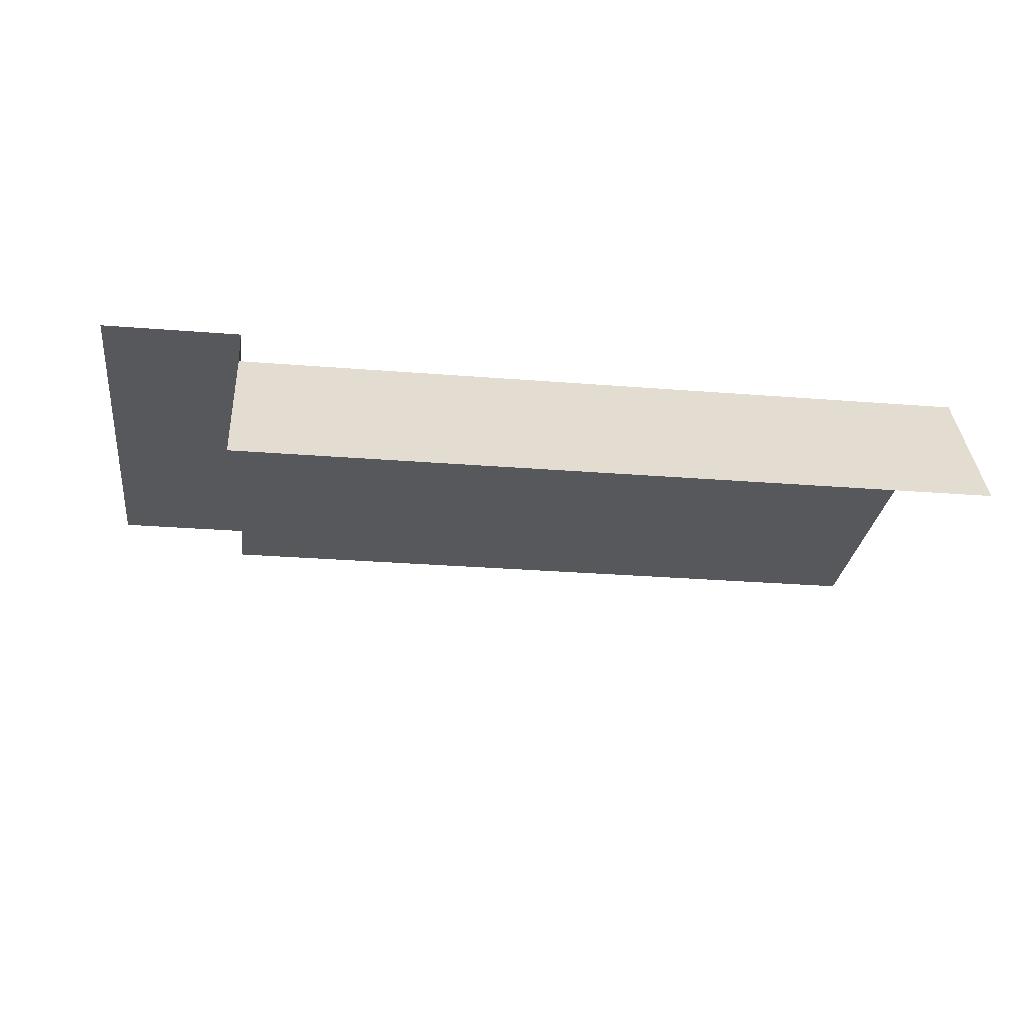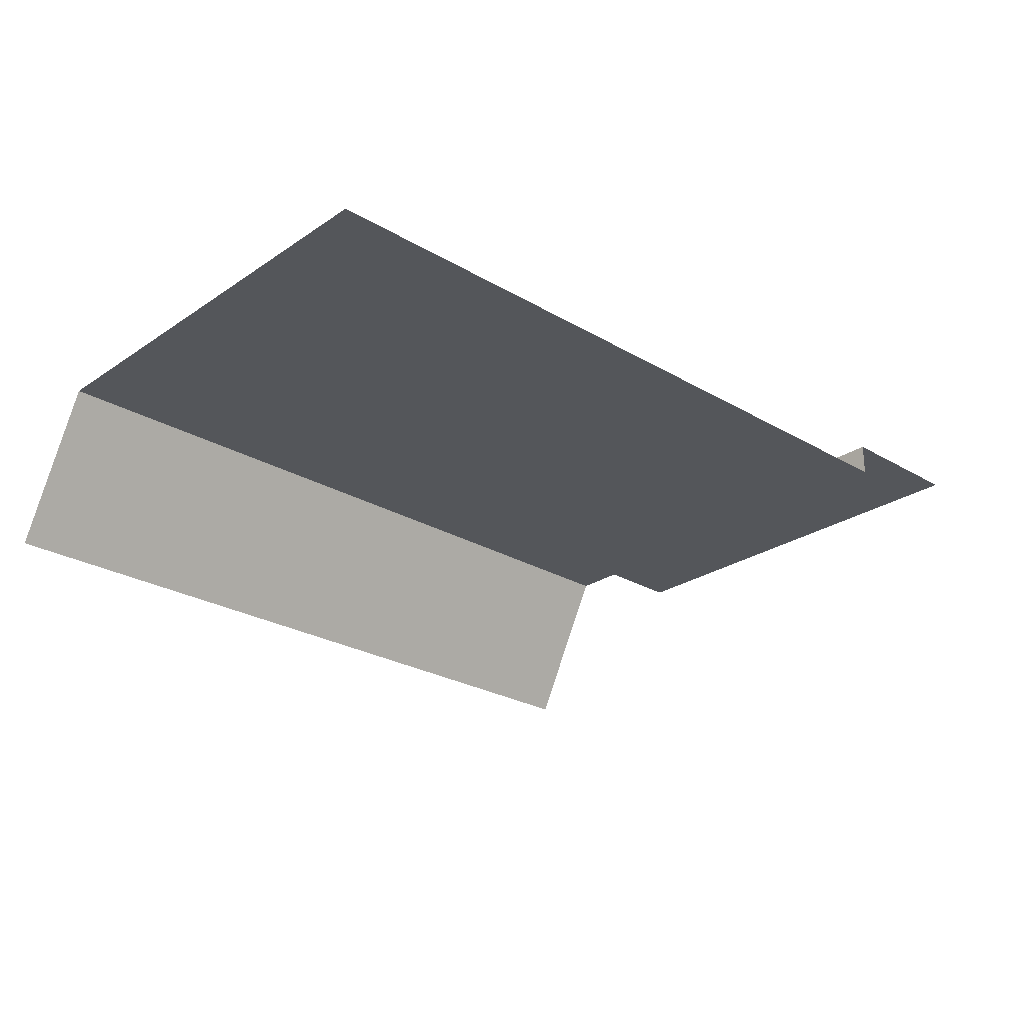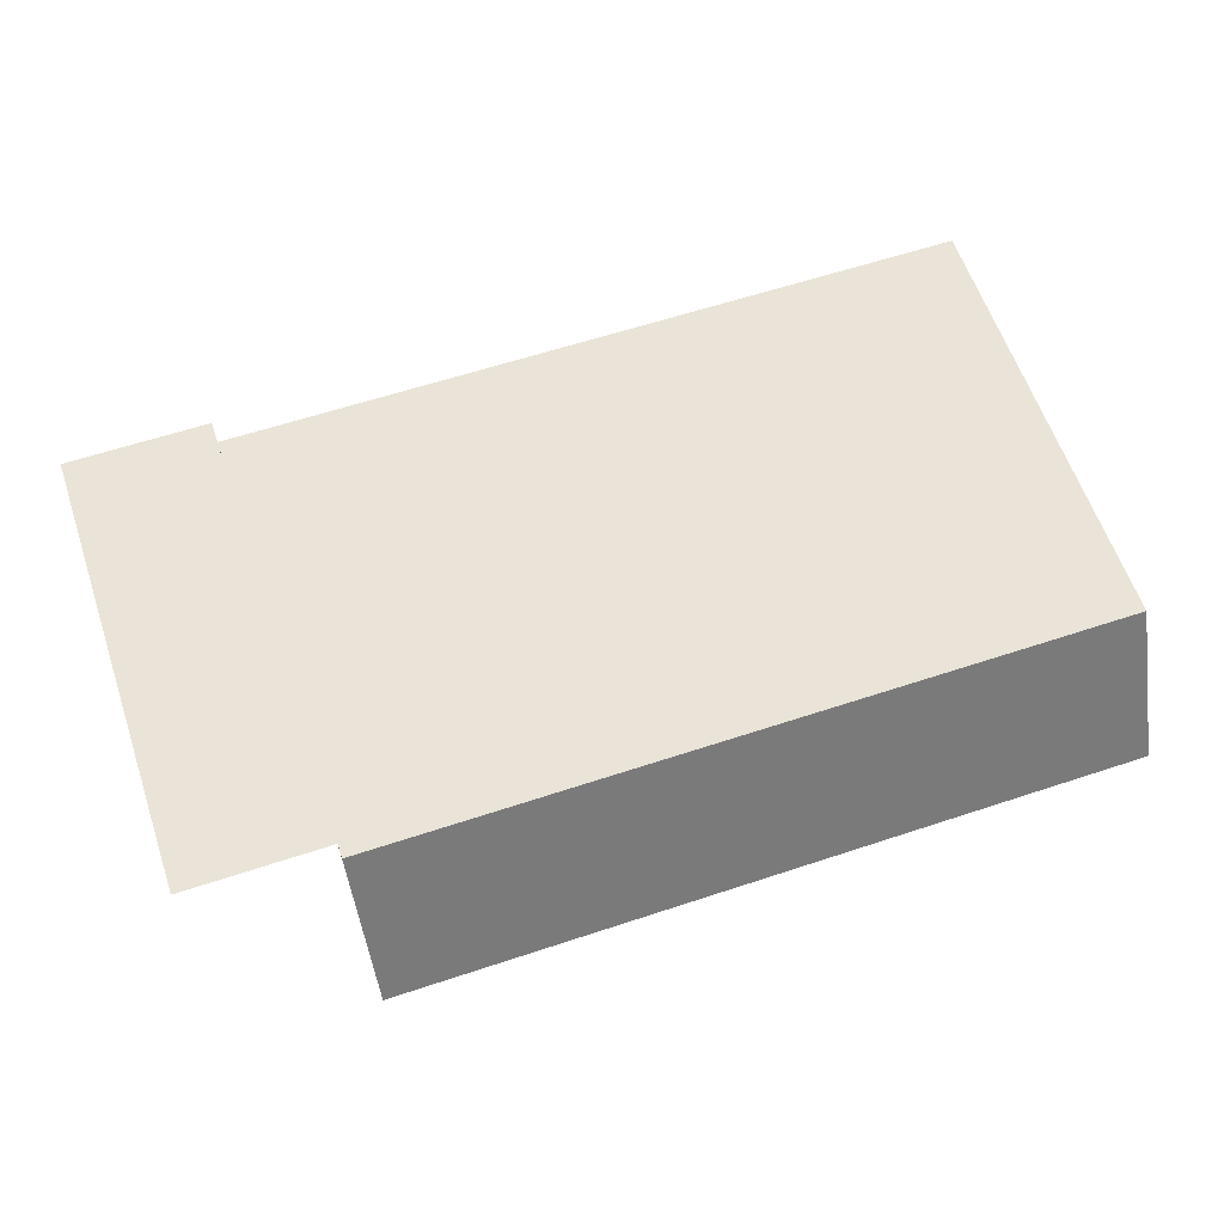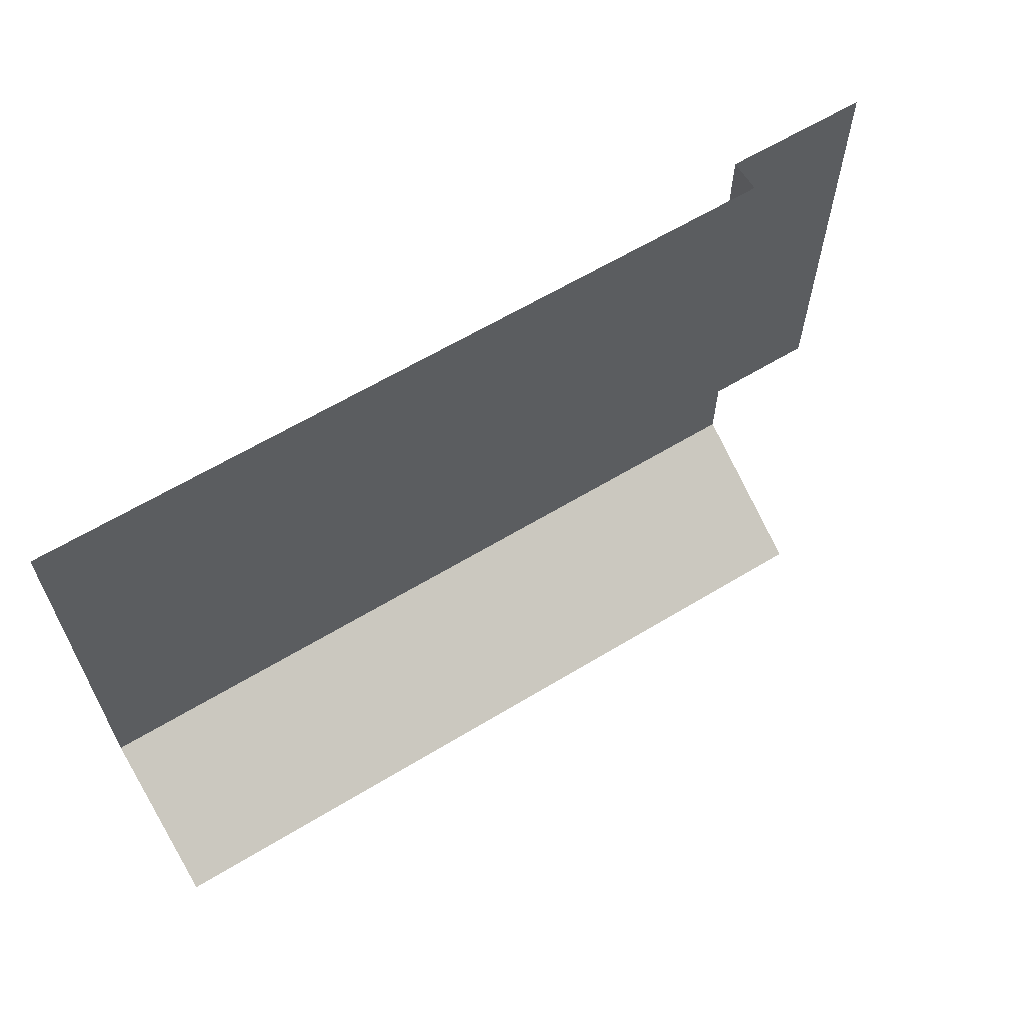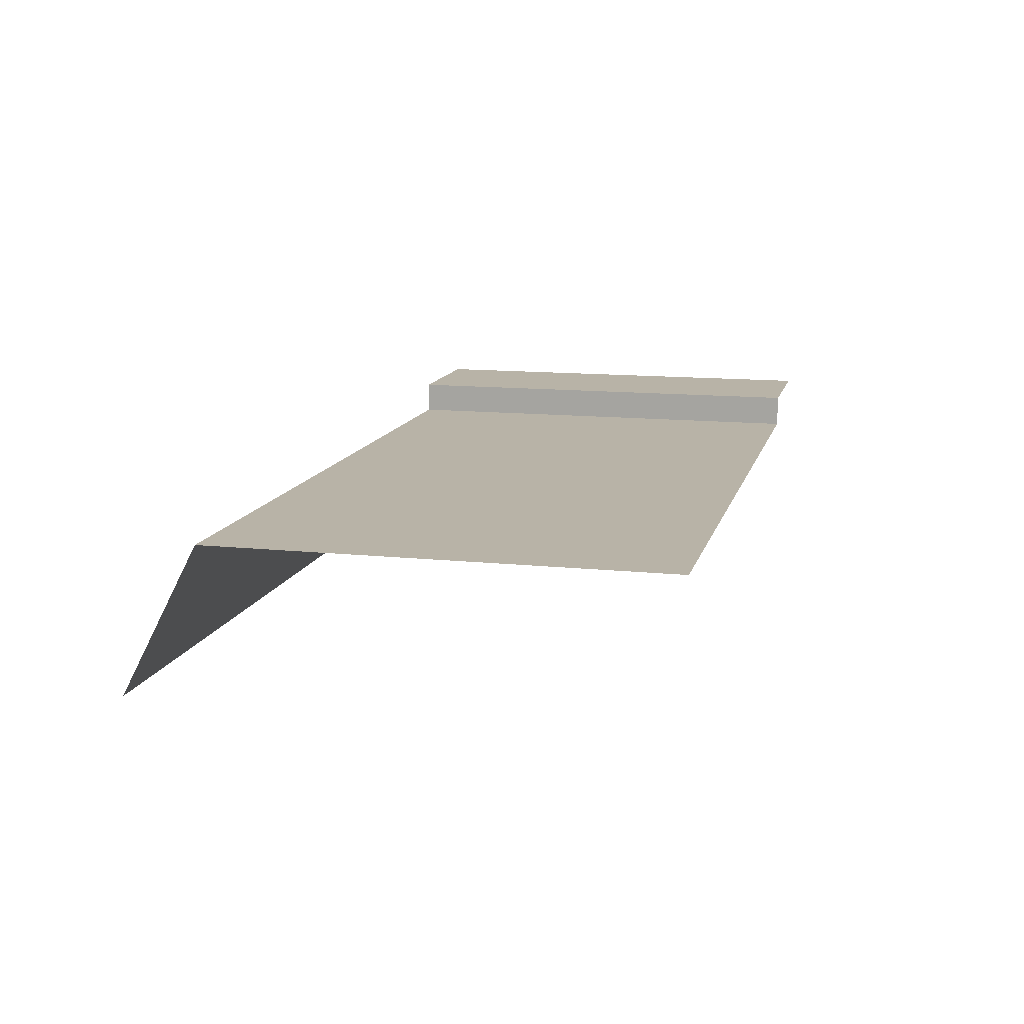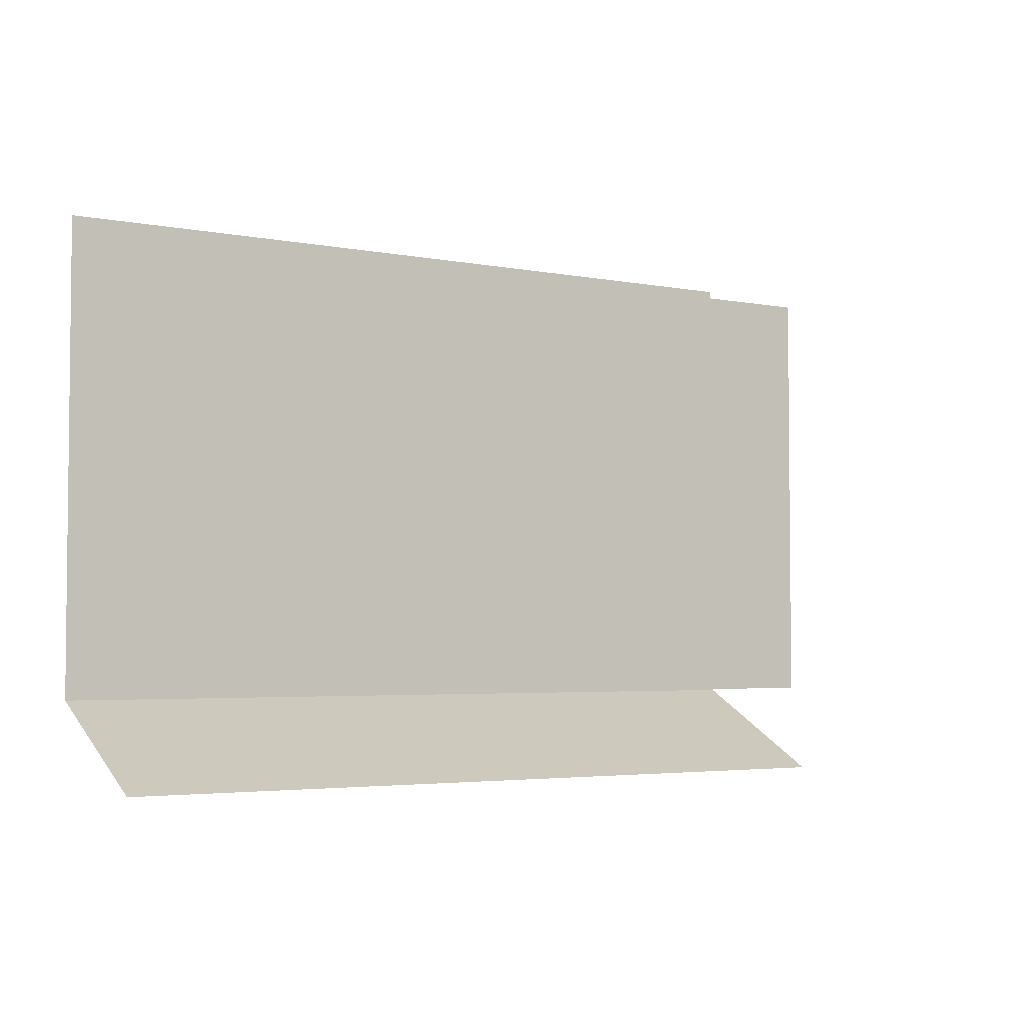
<metadata>
{"format":"obj","ext":"obj","renderer":"f3d","projection":"perspective","resolution":1024,"background":"white","views":[{"elev":-27.8,"azim":-7.0,"up":"+Z"},{"elev":-25.7,"azim":136.9,"up":"+Z"},{"elev":60.8,"azim":-18.7,"up":"+Z"},{"elev":62.6,"azim":148.5,"up":"+Y"},{"elev":12.8,"azim":103.7,"up":"+Z"},{"elev":-3.7,"azim":147.0,"up":"+Y"}]}
</metadata>
<code>
g pb_Mesh370292
v 63.78 -81 -28
v 116 -81 -28
v 116 -69 -5
v 63.78 -69 -5
v 0 -81 -28
v 0 -69 -5
v 0 0 0
v 0 -69 -5
v 0 0 -5
v 0 -69 0
v -22 0 0
v 0 -69 0
v 0 0 0
v -22 -69 0
v 63.78 -22.23 -5
v 116 -69 -5
v 116 -22.23 -5
v 63.78 -69 -5
v 63.78 0 -5
v 116 0 -5
v 0 0 -5
v 0 -69 -5
g pb_Mesh370292_0
f 3 2 1
f 3 1 4
f 4 1 5
f 4 5 6
g pb_Mesh370292_1
f 9 8 7
f 8 10 7
f 13 12 11
f 12 14 11
f 17 16 15
f 16 18 15
f 20 17 19
f 17 15 19
f 19 15 21
f 15 22 21
f 15 18 22

</code>
